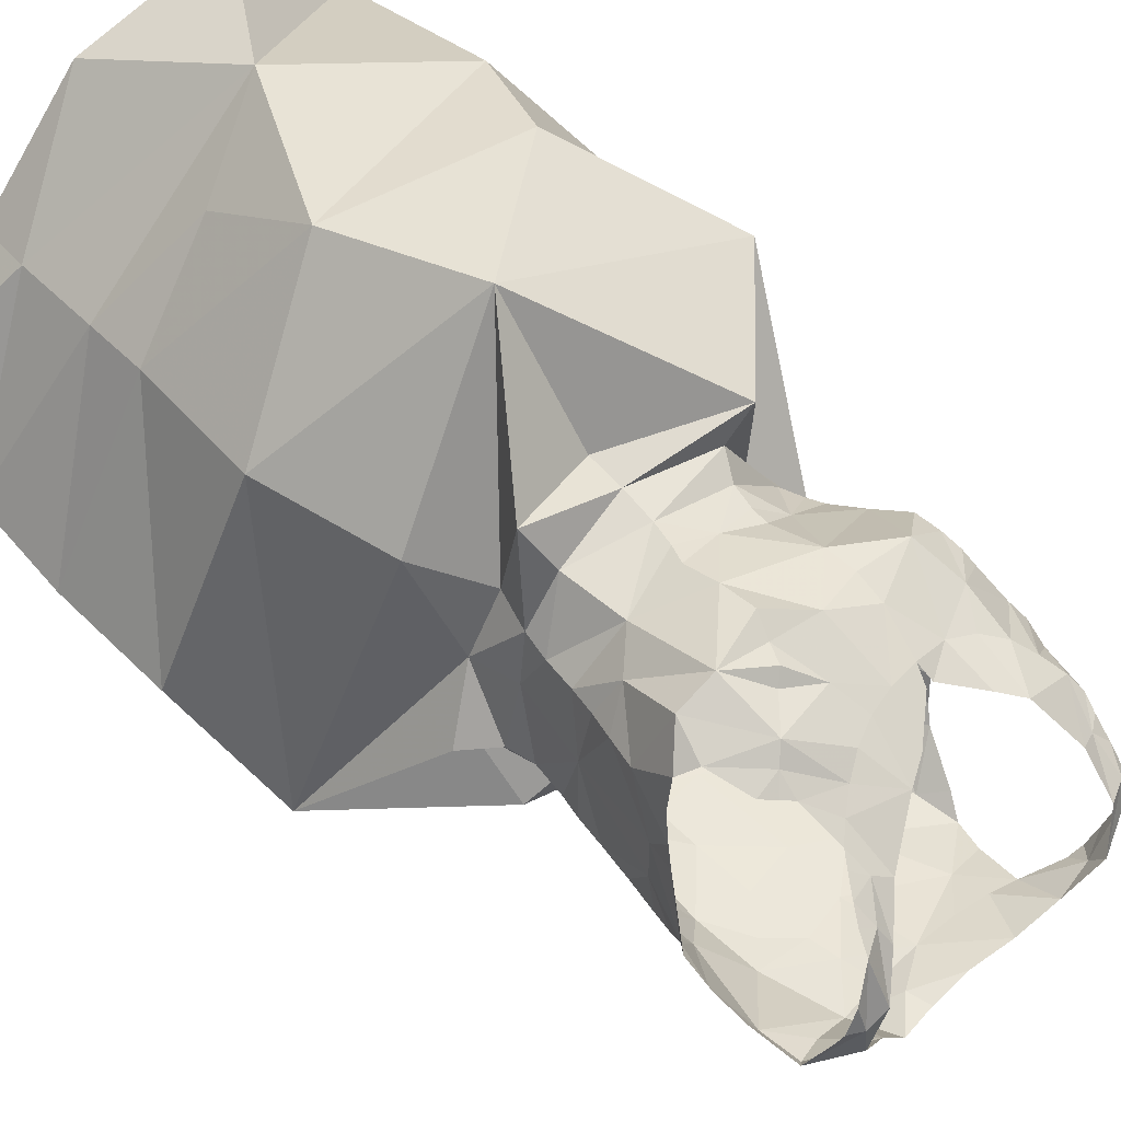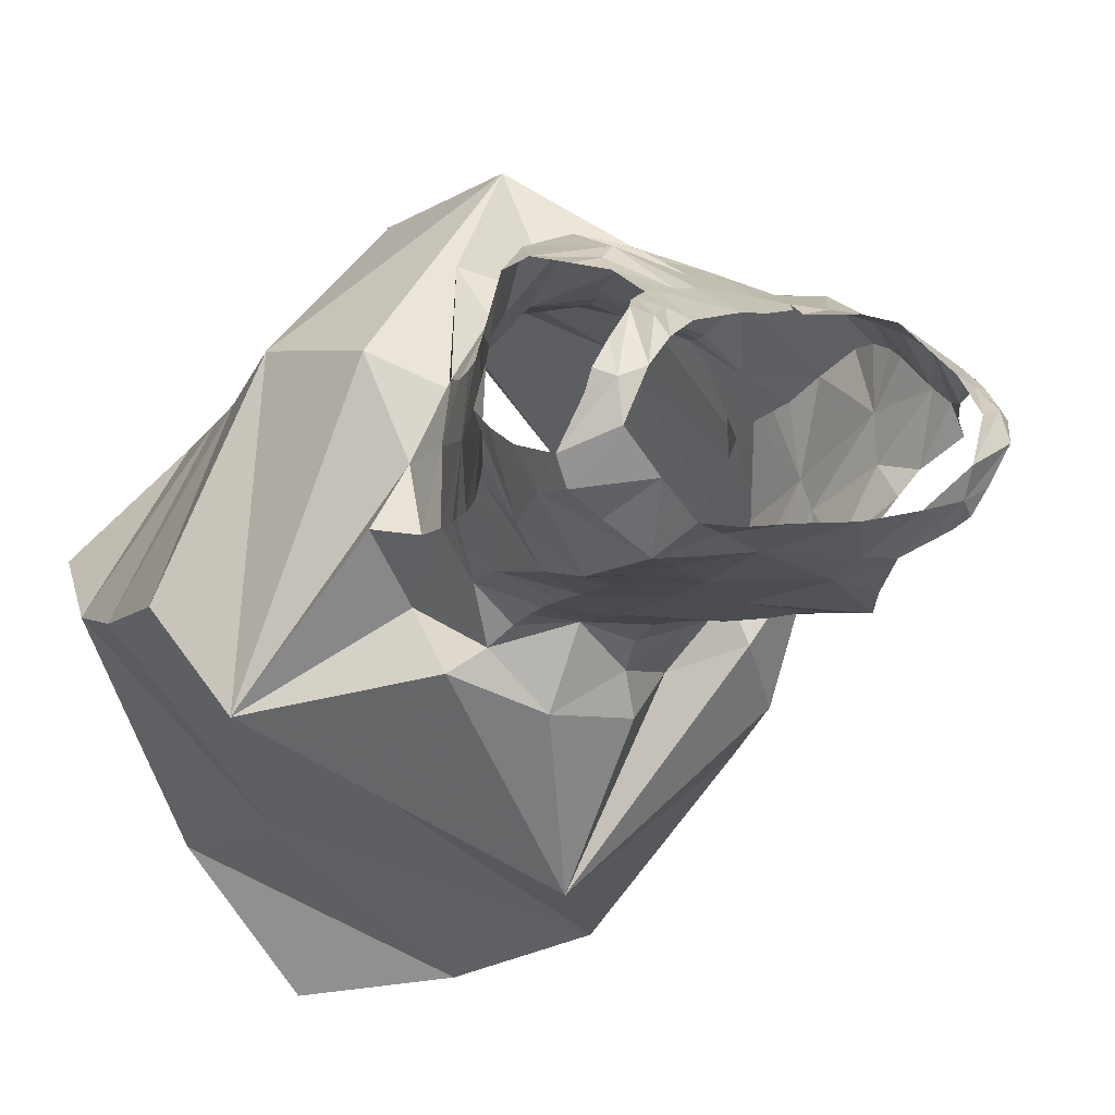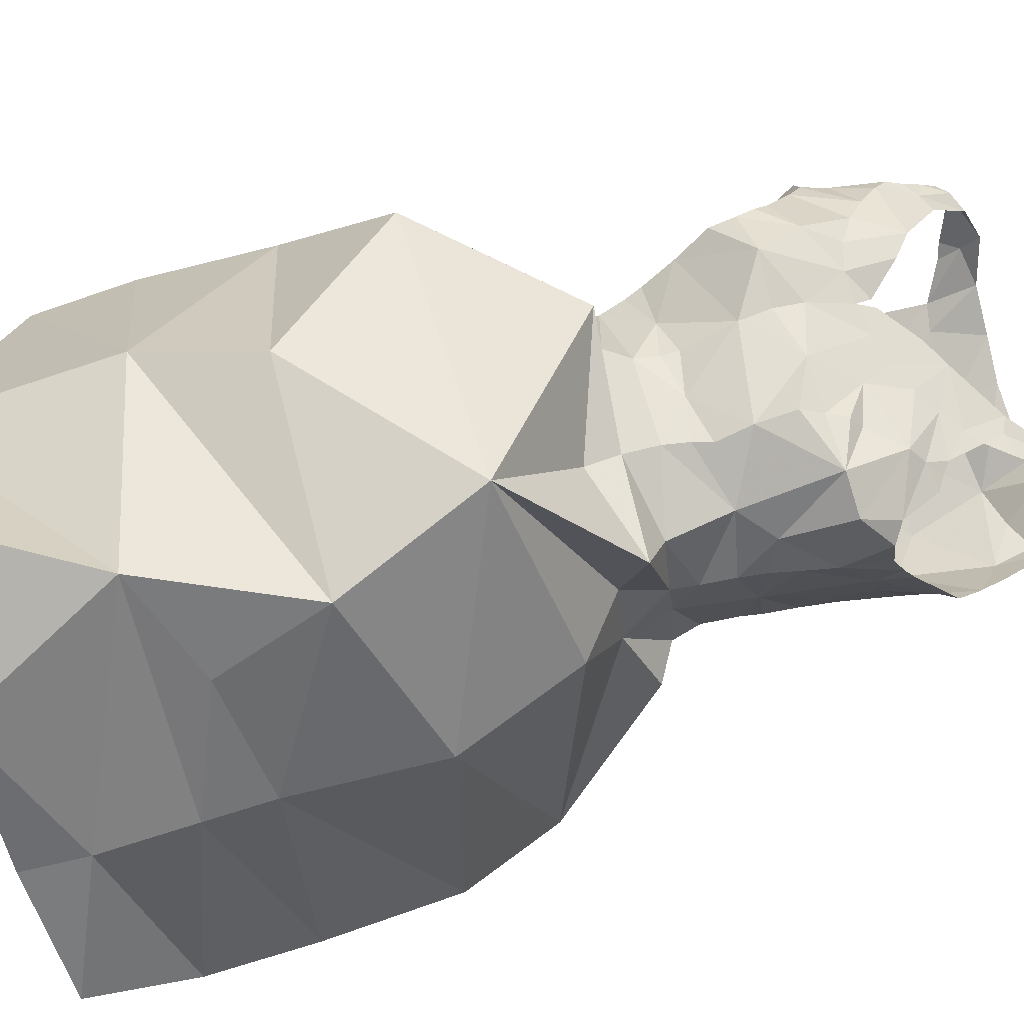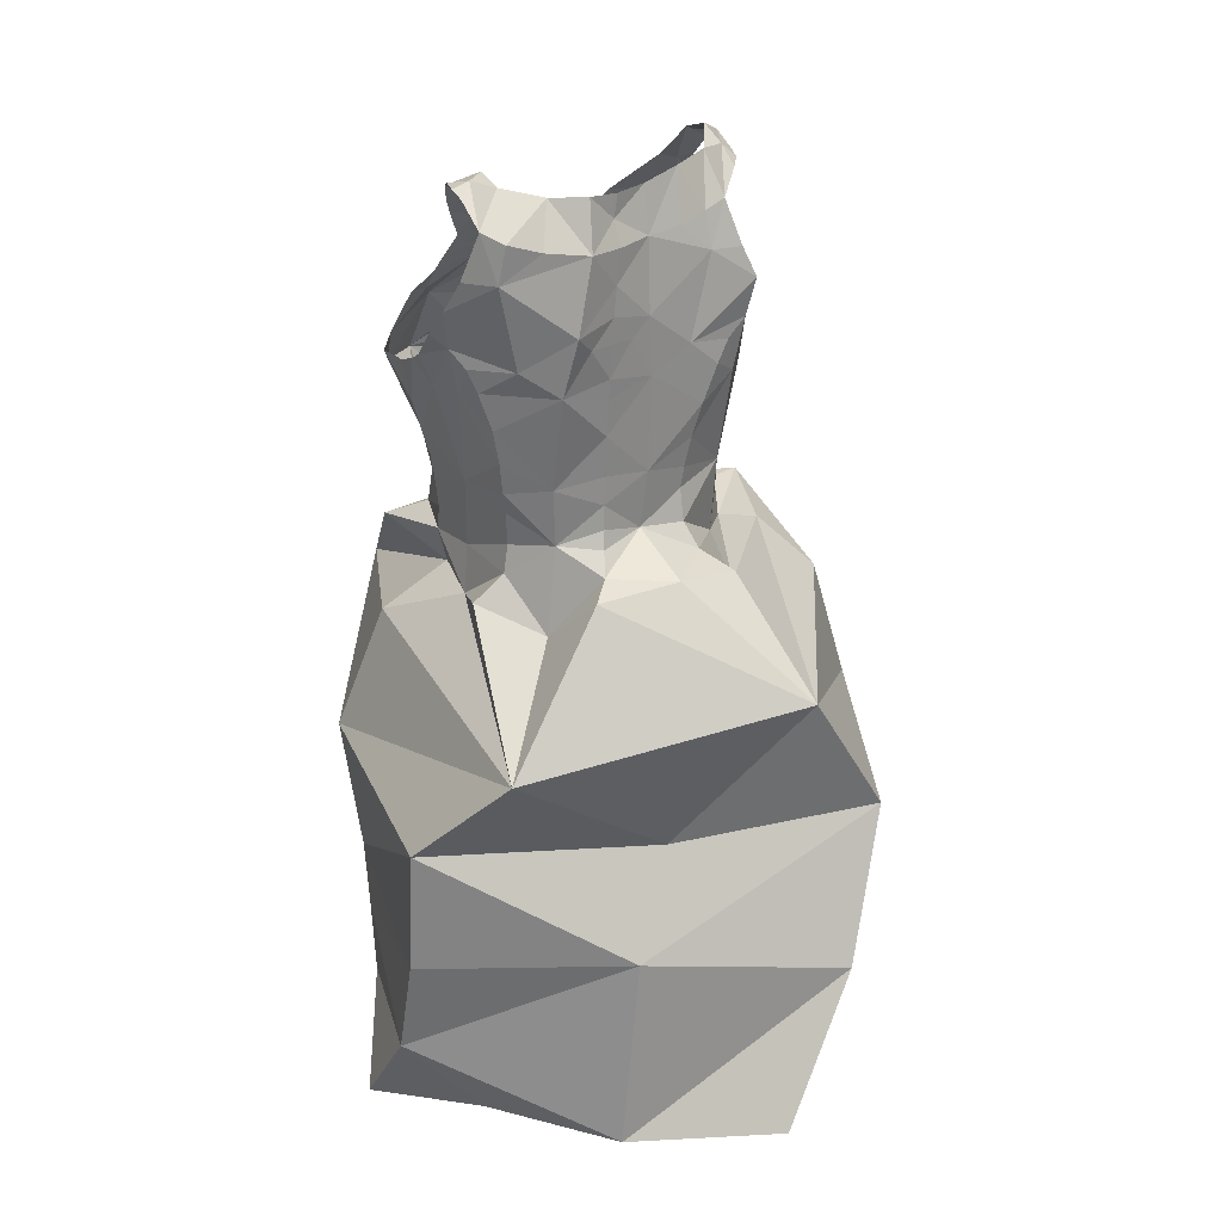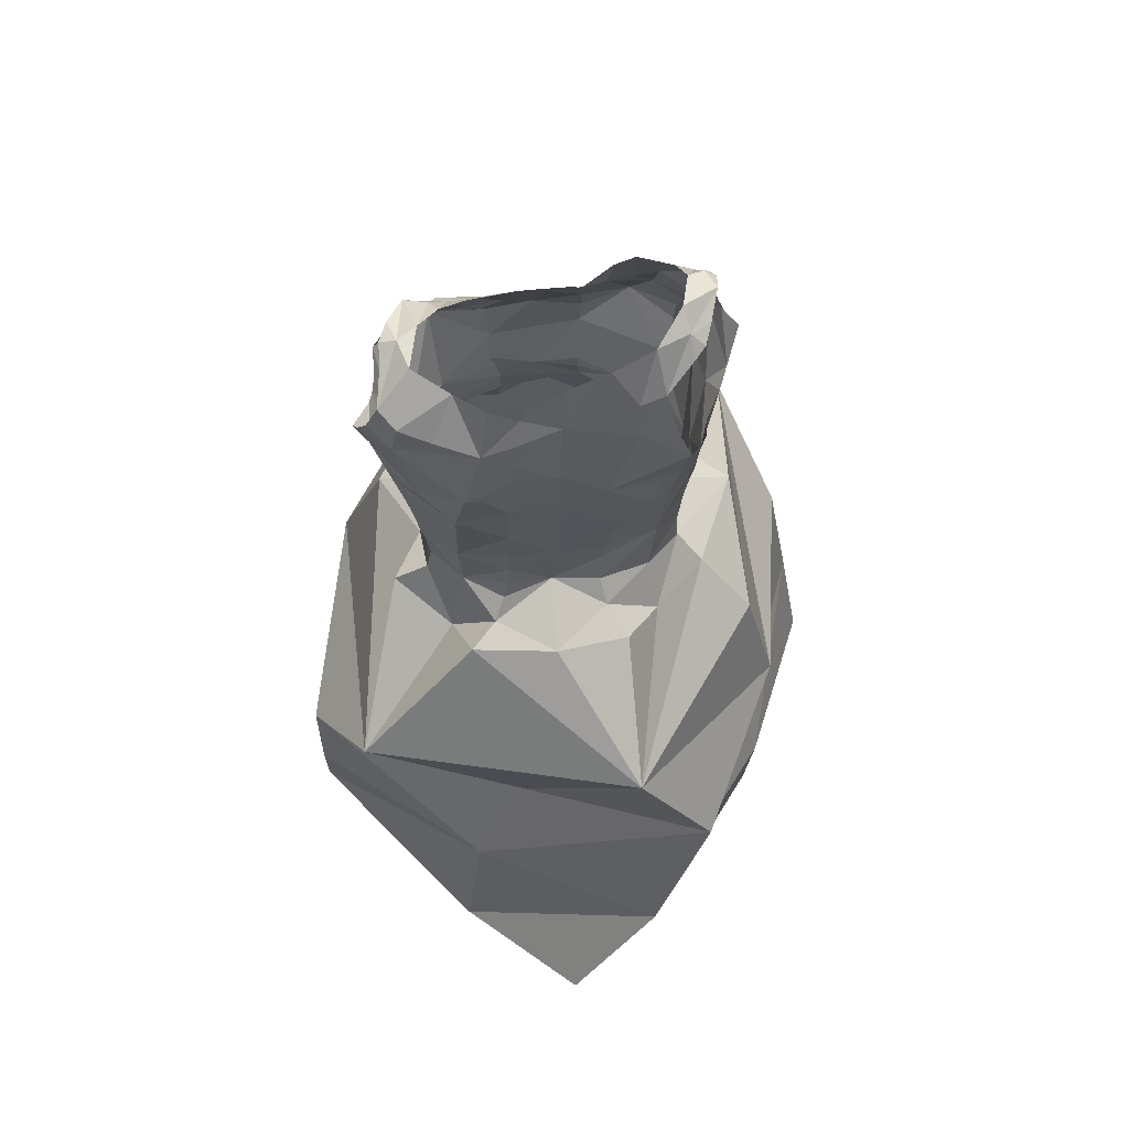
<metadata>
{"format":"obj","ext":"obj","renderer":"f3d","projection":"perspective","resolution":1024,"background":"white","views":[{"elev":51.7,"azim":136.3,"up":"+Z"},{"elev":-11.0,"azim":157.7,"up":"+Z"},{"elev":78.0,"azim":71.3,"up":"+Z"},{"elev":26.6,"azim":136.1,"up":"+Y"},{"elev":62.6,"azim":164.5,"up":"+Y"}]}
</metadata>
<code>
v 0.4287 1.168 -1.846
v 0.4093 1.199 -1.829
v 0.4516 1.176 -1.834
v 0.3991 1.163 -1.864
v 0.3059 1.163 -1.856
v 0.2802 1.167 -1.855
v 0.2983 1.202 -1.844
v 0.2605 1.173 -1.855
v 0.2633 1.205 -1.836
v 0.4404 0.6472 -1.955
v 0.4549 0.4905 -1.952
v 0.3066 0.6268 -2.046
v 0.461 1.183 -1.818
v 0.4334 1.206 -1.805
v 0.3371 1.162 -1.855
v 0.3421 1.106 -1.862
v 0.3735 1.135 -1.861
v 0.3765 1.112 -1.861
v 0.379 1.067 -1.86
v 0.3585 1.092 -1.861
v 0.3781 1.093 -1.861
v 0.3413 0.9858 -1.86
v 0.3391 1.06 -1.862
v 0.38 1.023 -1.857
v 0.3871 0.7087 -1.556
v 0.2228 0.7207 -1.58
v 0.1875 0.6371 -1.606
v 0.3793 1.052 -1.859
v 0.3329 0.5956 -1.544
v 0.3813 0.9692 -1.856
v 0.3468 0.9418 -1.858
v 0.3141 0.8399 -2.009
v 0.297 0.9072 -1.908
v 0.3567 0.9189 -1.91
v 0.3804 0.9914 -1.856
v 0.3689 1.161 -1.86
v 0.2554 0.7405 -2.024
v 0.1686 0.7768 -1.907
v 0.3668 1.18 -1.851
v 0.4365 1.206 -1.78
v 0.4391 1.2 -1.759
v 0.4487 1.201 -1.776
v 0.3898 1.2 -1.851
v 0.4508 1.197 -1.788
v 0.4231 1.191 -1.738
v 0.4199 1.207 -1.773
v 0.4047 1.18 -1.738
v 0.363 1.197 -1.851
v 0.2365 1.202 -1.828
v 0.2262 1.191 -1.833
v 0.2177 1.195 -1.818
v 0.236 1.188 -1.841
v 0.2373 1.214 -1.811
v 0.2057 1.199 -1.793
v 0.333 1.197 -1.846
v 0.3867 0.9369 -1.861
v 0.397 0.9218 -1.873
v 0.1403 0.8252 -1.654
v 0.1103 0.7486 -1.737
v 0.3823 0.9504 -1.857
v 0.2817 1.14 -1.863
v 0.2537 1.138 -1.867
v 0.2512 1.084 -1.869
v 0.305 1.077 -1.866
v 0.2679 1.071 -1.868
v 0.2451 1.114 -1.874
v 0.2372 1.1 -1.863
v 0.2094 1.125 -1.725
v 0.1816 1.094 -1.745
v 0.1871 1.083 -1.734
v 0.1867 1.113 -1.75
v 0.1827 1.104 -1.757
v 0.1853 1.063 -1.778
v 0.1735 1.094 -1.764
v 0.1958 1.062 -1.712
v 0.1992 1.035 -1.739
v 0.2208 1.075 -1.695
v 0.2212 1.112 -1.713
v 0.2002 1.14 -1.738
v 0.1973 1.052 -1.705
v 0.2927 1.027 -1.868
v 0.2116 1.054 -1.813
v 0.2163 1.018 -1.818
v 0.1955 1.055 -1.793
v 0.5512 0.6313 -1.823
v 0.5496 0.5513 -1.806
v 0.4415 1.08 -1.832
v 0.4606 1.079 -1.799
v 0.4552 1.061 -1.805
v 0.3094 0.9373 -1.866
v 0.308 0.9198 -1.881
v 0.22 0.9927 -1.819
v 0.2147 0.9842 -1.789
v 0.3045 0.9786 -1.861
v 0.3 1.002 -1.864
v 0.4136 0.9416 -1.839
v 0.3074 0.962 -1.86
v 0.4011 0.6256 -1.596
v 0.4356 0.965 -1.81
v 0.4343 0.9765 -1.764
v 0.4325 0.9386 -1.808
v 0.2286 0.9529 -1.821
v 0.2121 0.9639 -1.766
v 0.2123 0.9917 -1.708
v 0.2003 1.038 -1.698
v 0.1987 1.037 -1.771
v 0.2201 0.9664 -1.719
v 0.2242 0.953 -1.722
v 0.2247 0.9728 -1.82
v 0.202 1.018 -1.697
v 0.233 0.9293 -1.825
v 0.2332 0.9067 -1.829
v 0.2207 0.9125 -1.782
v 0.2337 1.041 -1.847
v 0.2179 1.06 -1.831
v 0.2238 1.067 -1.84
v 0.2282 0.9344 -1.725
v 0.1806 0.9206 -1.796
v 0.232 1.04 -1.674
v 0.4717 0.6393 -1.67
v 0.5504 0.7315 -1.828
v 0.4833 0.7507 -1.661
v 0.2271 0.9071 -1.73
v 0.3491 0.8197 -1.547
v 0.3886 1.16 -1.727
v 0.3998 1.189 -1.752
v 0.4165 1.177 -1.731
v 0.4089 1.165 -1.726
v 0.3997 1.152 -1.719
v 0.3927 1.142 -1.715
v 0.376 1.166 -1.735
v 0.3807 1.131 -1.71
v 0.3348 1.14 -1.72
v 0.3957 0.7254 -1.938
v 0.3653 1.12 -1.704
v 0.2098 1.196 -1.775
v 0.2012 1.189 -1.778
v 0.3806 0.5169 -2.055
v 0.5195 0.8104 -1.906
v 0.1987 1.163 -1.755
v 0.1954 1.151 -1.748
v 0.2097 1.171 -1.756
v 0.1998 1.177 -1.768
v 0.242 1.145 -1.717
v 0.2236 1.176 -1.752
v 0.2241 1.203 -1.78
v 0.3269 1.1 -1.697
v 0.3147 1.129 -1.715
v 0.3474 1.109 -1.699
v 0.2867 1.105 -1.704
v 0.2814 1.092 -1.697
v 0.3049 1.094 -1.696
v 0.2377 1.1 -1.703
v 0.2574 1.131 -1.71
v 0.258 1.092 -1.698
v 0.2798 1.104 -1.706
v 0.2225 0.9126 -1.859
v 0.2621 0.8748 -1.873
v 0.4634 0.9 -1.804
v 0.4369 0.917 -1.808
v 0.4321 0.8814 -1.758
v 0.4186 0.916 -1.712
v 0.4085 0.8849 -1.71
v 0.4252 0.9185 -1.754
v 0.4211 0.9361 -1.718
v 0.439 0.9816 -1.811
v 0.4203 0.9146 -1.889
v 0.4244 0.9608 -1.718
v 0.428 0.9809 -1.718
v 0.4399 1.024 -1.714
v 0.4335 1.001 -1.716
v 0.4502 1.051 -1.75
v 0.264 0.9105 -1.85
v 0.4472 1.059 -1.712
v 0.4527 1.067 -1.731
v 0.2213 0.8827 -1.737
v 0.346 0.9688 -1.664
v 0.3094 0.9628 -1.674
v 0.3409 0.9552 -1.664
v 0.4574 1.075 -1.744
v 0.4665 1.093 -1.788
v 0.4521 1.052 -1.78
v 0.4423 1.005 -1.812
v 0.4473 1.032 -1.811
v 0.3892 0.9686 -1.678
v 0.3439 0.9958 -1.659
v 0.2796 1.055 -1.869
v 0.4756 1.104 -1.778
v 0.26 0.969 -1.852
v 0.2576 1.043 -1.864
v 0.2735 1.058 -1.682
v 0.2719 1.035 -1.676
v 0.456 1.146 -1.83
v 0.3875 1.086 -1.673
v 0.3362 1.075 -1.682
v 0.3992 1.112 -1.695
v 0.3975 1.095 -1.684
v 0.4073 1.105 -1.693
v 0.3653 1.063 -1.672
v 0.4292 1.067 -1.679
v 0.4175 1.098 -1.69
v 0.2735 1.011 -1.674
v 0.4679 0.5192 -1.674
v 0.5422 0.4774 -1.753
v 0.4509 0.8476 -1.681
v 0.3377 0.8839 -1.649
v 0.2413 0.9238 -1.646
v 0.2436 0.6562 -1.988
v 0.1745 0.4856 -1.65
v 0.2601 0.4856 -1.555
v 0.3508 1.041 -1.663
v 0.3104 1.044 -1.668
v 0.3448 1.025 -1.653
v 0.3915 1.04 -1.654
v 0.422 1.039 -1.665
v 0.1844 0.6658 -1.904
v 0.4133 0.9904 -1.69
v 0.3576 1.056 -1.664
v 0.09694 0.6514 -1.755
v 0.08925 0.5751 -1.783
v 0.1886 0.8707 -1.89
v 0.413 1.106 -1.864
v 0.4104 0.9018 -1.638
v 0.4736 1.123 -1.792
v 0.4692 1.147 -1.806
v 0.4421 1.058 -1.686
v 0.4189 1.061 -1.854
v 0.4169 0.9863 -1.84
v 0.3977 1.093 -1.861
v 0.4267 0.8743 -1.844
v 0.178 0.5479 -1.911
v 0.1225 0.4995 -1.82
v 0.2504 0.9656 -1.705
v 0.2777 0.9711 -1.684
v 0.2767 0.9574 -1.683
v 0.274 0.9401 -1.68
v 0.3369 0.9365 -1.663
v 0.2641 0.9219 -1.668
v 0.3358 0.9101 -1.657
v 0.3947 0.9194 -1.673
v 0.47 0.589 -1.672
v 0.1722 0.6177 -1.914
v 0.1674 0.5503 -1.747
v 0.498 0.4866 -1.842
v 0.1903 0.5012 -1.902
v 0.3788 0.4739 -1.591
v 0.4618 0.4712 -1.682
v 0.2933 0.5167 -1.965
f 1 2 3
f 4 2 1
f 5 6 7
f 6 8 9
f 10 11 12
f 13 3 14
f 15 5 7
f 16 17 18
f 19 20 21
f 20 18 21
f 22 23 24
f 25 26 27
f 23 28 24
f 15 17 16
f 27 29 25
f 30 31 22
f 32 33 34
f 35 30 22
f 15 36 17
f 37 38 32
f 39 4 36
f 40 41 42
f 4 43 2
f 40 44 13
f 40 45 41
f 39 43 4
f 14 40 13
f 40 46 45
f 46 47 45
f 3 2 14
f 39 48 43
f 49 50 51
f 15 39 36
f 52 50 49
f 6 9 7
f 53 9 49
f 54 49 51
f 8 49 9
f 48 39 55
f 7 55 15
f 55 39 15
f 31 56 57
f 26 58 59
f 60 56 31
f 20 16 18
f 8 61 62
f 8 6 61
f 6 5 61
f 63 64 65
f 66 64 63
f 67 66 63
f 66 61 64
f 68 69 70
f 71 72 69
f 71 69 68
f 69 73 70
f 74 69 72
f 75 70 76
f 77 78 70
f 73 69 74
f 68 79 71
f 75 76 80
f 81 23 22
f 82 83 84
f 19 28 23
f 85 86 10
f 87 88 89
f 90 31 91
f 83 92 93
f 19 23 20
f 94 95 22
f 60 96 56
f 94 31 97
f 31 34 91
f 29 98 25
f 22 95 81
f 99 100 101
f 93 102 103
f 104 76 103
f 76 105 80
f 106 83 93
f 84 106 73
f 107 103 108
f 109 93 92
f 104 110 76
f 102 111 103
f 112 113 111
f 114 115 116
f 103 113 117
f 14 46 40
f 113 112 118
f 108 103 117
f 77 105 119
f 15 16 61
f 120 121 122
f 70 106 76
f 31 57 34
f 16 20 23
f 113 118 123
f 121 85 10
f 25 122 124
f 125 47 126
f 127 47 128
f 47 127 45
f 129 125 130
f 125 131 132
f 125 132 130
f 131 133 132
f 32 134 37
f 135 132 133
f 136 54 137
f 11 138 12
f 122 121 139
f 136 53 54
f 140 141 142
f 143 142 136
f 144 145 79
f 142 79 145
f 142 141 79
f 85 121 120
f 136 146 53
f 147 133 148
f 149 135 133
f 78 144 68
f 147 149 133
f 150 151 152
f 148 150 152
f 148 152 147
f 153 154 144
f 144 78 153
f 153 155 154
f 68 144 79
f 155 151 156
f 155 156 154
f 157 112 158
f 159 160 161
f 161 162 163
f 162 164 165
f 10 12 37
f 103 111 113
f 166 100 99
f 57 167 34
f 124 58 26
f 164 160 101
f 161 164 162
f 100 164 101
f 100 165 164
f 168 100 169
f 38 59 58
f 24 35 22
f 170 171 172
f 90 91 173
f 174 170 175
f 118 176 123
f 143 136 137
f 177 178 179
f 109 102 93
f 180 172 181
f 182 89 88
f 182 183 184
f 70 73 106
f 185 186 177
f 181 182 88
f 128 125 129
f 81 187 23
f 172 182 181
f 146 136 142
f 180 181 188
f 171 100 172
f 112 157 118
f 182 172 100
f 112 111 173
f 134 139 121
f 97 189 94
f 173 158 112
f 189 97 90
f 102 189 111
f 111 189 173
f 189 90 173
f 95 189 190
f 91 33 158
f 92 189 109
f 120 25 98
f 81 190 187
f 123 117 113
f 96 57 56
f 81 95 190
f 191 119 192
f 189 114 190
f 82 115 83
f 114 63 190
f 187 190 65
f 114 116 63
f 134 121 10
f 190 63 65
f 4 1 193
f 32 139 134
f 100 166 183
f 165 100 168
f 91 34 33
f 77 153 78
f 149 194 135
f 70 75 77
f 155 191 151
f 147 195 149
f 191 152 151
f 194 149 195
f 77 75 80
f 196 135 197
f 198 196 197
f 135 194 197
f 199 194 195
f 200 201 197
f 197 194 200
f 198 197 201
f 196 130 132
f 76 110 105
f 119 202 192
f 80 105 77
f 77 119 155
f 86 203 204
f 205 122 139
f 124 206 207
f 12 208 37
f 209 210 29
f 104 202 119
f 105 110 119
f 110 104 119
f 211 212 213
f 107 104 103
f 195 152 212
f 194 199 214
f 215 200 194
f 213 214 211
f 202 186 212
f 192 202 212
f 216 59 38
f 214 185 217
f 27 209 29
f 186 213 212
f 214 199 218
f 219 220 27
f 214 218 211
f 214 213 186
f 212 211 195
f 195 218 199
f 31 94 22
f 78 68 70
f 3 13 193
f 118 157 221
f 4 222 17
f 4 17 36
f 118 58 176
f 1 3 193
f 124 207 58
f 223 124 163
f 206 124 223
f 205 161 163
f 161 139 159
f 33 32 158
f 158 32 157
f 32 167 139
f 32 38 221
f 224 193 225
f 193 13 225
f 222 18 17
f 87 222 193
f 224 87 193
f 59 219 27
f 170 174 226
f 24 227 228
f 227 184 228
f 219 59 216
f 89 184 227
f 181 224 188
f 18 229 21
f 25 120 122
f 28 19 227
f 28 227 24
f 124 26 25
f 58 118 221
f 230 139 167
f 205 139 161
f 207 176 58
f 37 216 38
f 18 222 229
f 124 122 205
f 169 171 217
f 220 231 232
f 61 16 64
f 228 30 35
f 108 233 107
f 104 233 202
f 233 234 202
f 227 229 222
f 158 173 91
f 87 224 181
f 108 117 233
f 235 233 236
f 49 54 53
f 61 66 62
f 236 178 235
f 128 47 125
f 178 202 234
f 233 117 236
f 178 234 235
f 61 5 15
f 4 193 222
f 95 94 189
f 102 109 189
f 185 214 186
f 170 215 217
f 235 234 233
f 217 168 169
f 214 217 215
f 44 40 42
f 237 179 178
f 185 177 179
f 168 185 165
f 180 175 172
f 30 60 31
f 104 107 233
f 178 236 237
f 126 131 125
f 177 186 178
f 186 202 178
f 179 237 185
f 207 123 176
f 215 194 214
f 236 117 238
f 226 200 215
f 207 238 123
f 117 123 238
f 142 145 146
f 115 114 83
f 23 64 16
f 211 218 195
f 216 37 208
f 92 83 114
f 87 181 88
f 228 184 183
f 226 215 170
f 63 116 67
f 83 106 84
f 184 89 182
f 239 238 207
f 143 140 142
f 240 162 165
f 189 92 114
f 170 172 175
f 152 195 147
f 240 165 185
f 223 162 240
f 222 87 227
f 207 206 239
f 217 171 170
f 185 237 240
f 240 237 239
f 223 163 162
f 239 206 223
f 187 65 64
f 221 38 58
f 212 152 191
f 239 237 238
f 236 238 237
f 26 59 27
f 19 21 229
f 160 164 161
f 49 8 52
f 96 228 166
f 87 89 227
f 60 30 96
f 96 30 228
f 76 106 93
f 166 228 183
f 96 166 99
f 159 230 160
f 76 93 103
f 96 160 230
f 101 96 99
f 96 230 57
f 96 101 160
f 155 119 191
f 192 212 191
f 90 97 31
f 187 64 23
f 19 229 227
f 100 171 169
f 98 241 120
f 120 241 85
f 216 242 219
f 153 77 155
f 47 46 126
f 182 100 183
f 220 243 209
f 241 98 29
f 11 86 244
f 208 12 242
f 57 230 167
f 208 242 216
f 168 217 185
f 37 134 10
f 245 232 231
f 243 220 232
f 220 242 231
f 29 246 203
f 241 29 203
f 219 242 220
f 210 246 29
f 247 203 246
f 27 220 209
f 203 86 241
f 247 204 203
f 86 204 244
f 248 231 12
f 242 12 231
f 241 86 85
f 138 248 12
f 245 231 248
f 10 86 11
f 239 223 240
f 228 35 24
f 159 139 230
f 32 34 167
f 124 205 163
f 32 221 157
f 79 141 71
f 196 132 135

</code>
